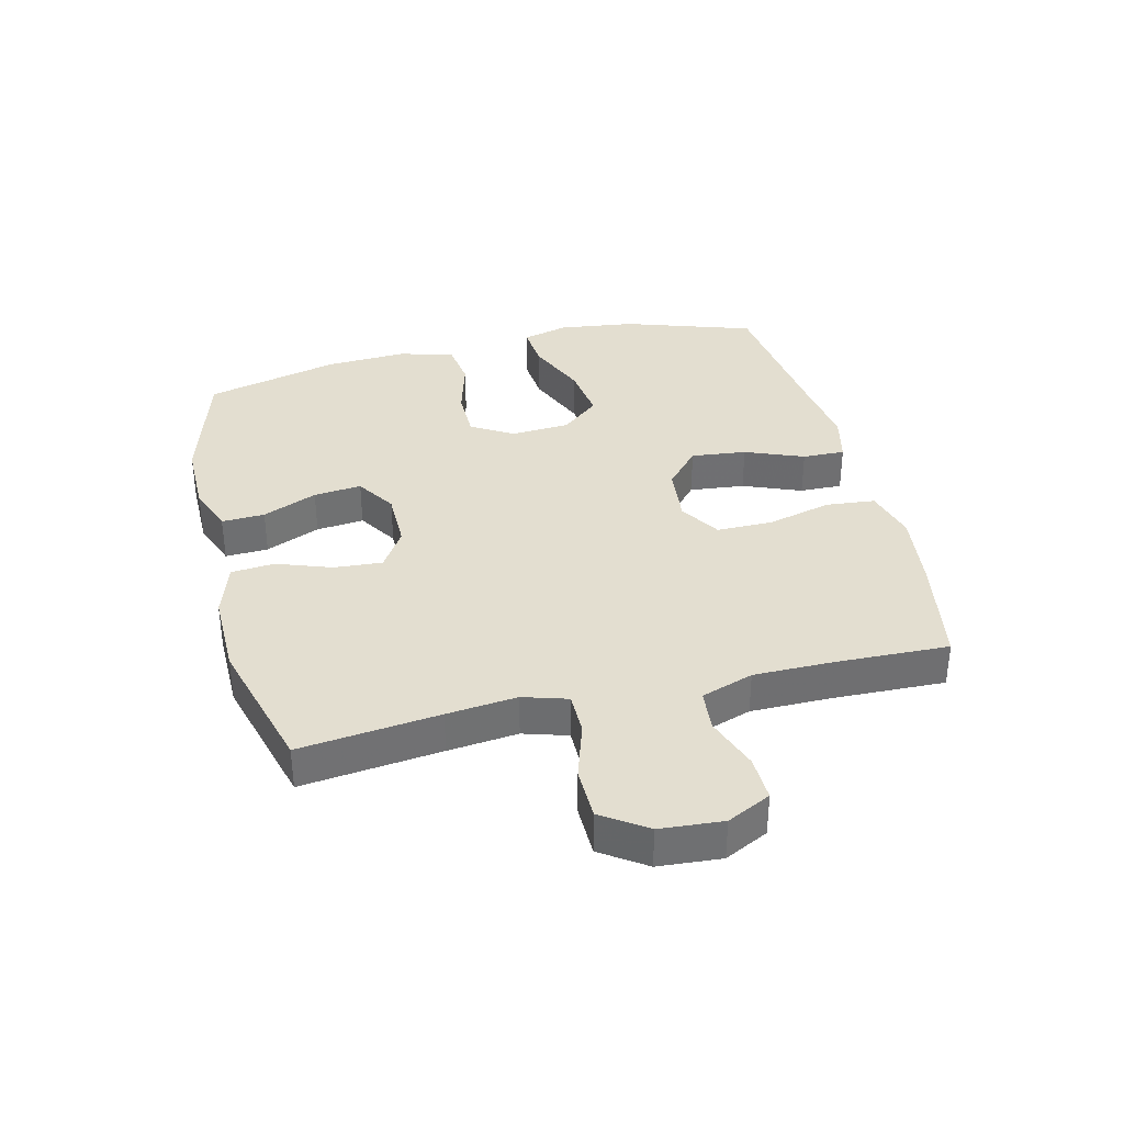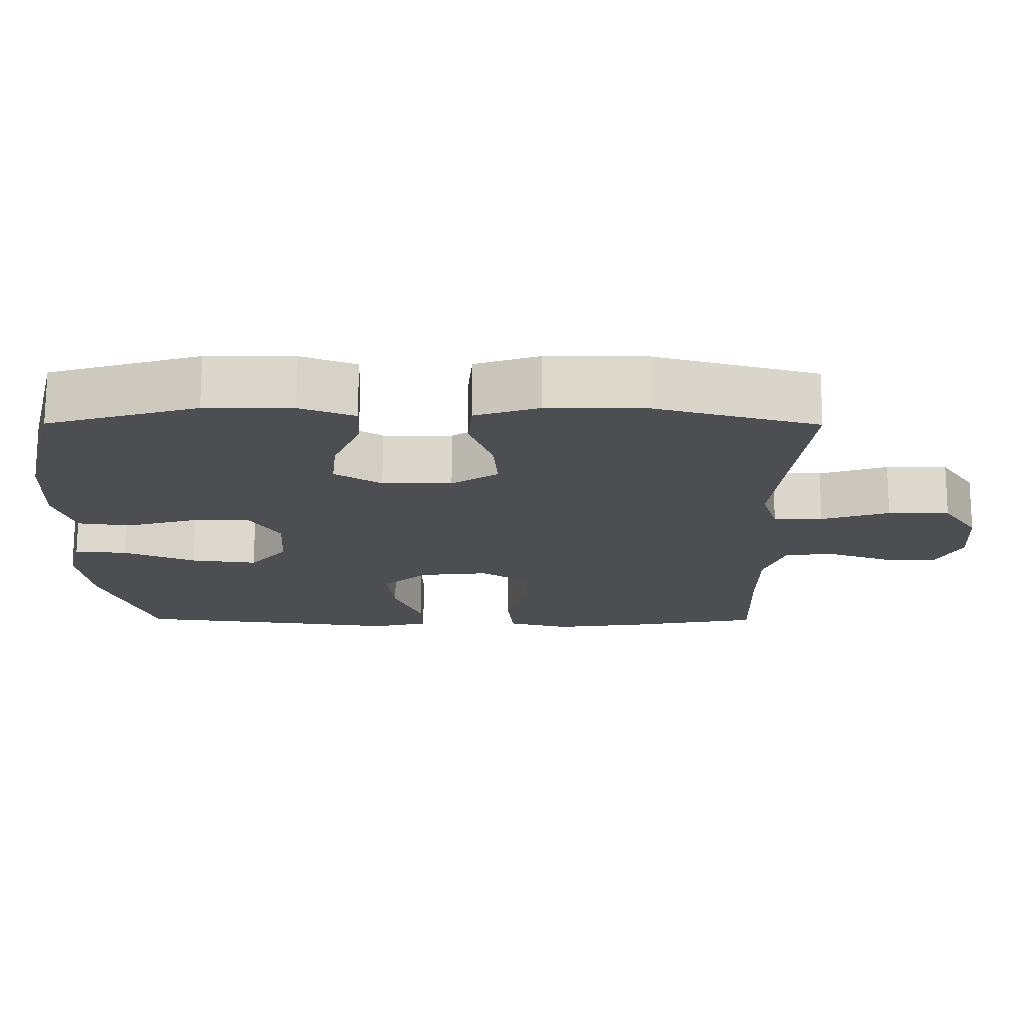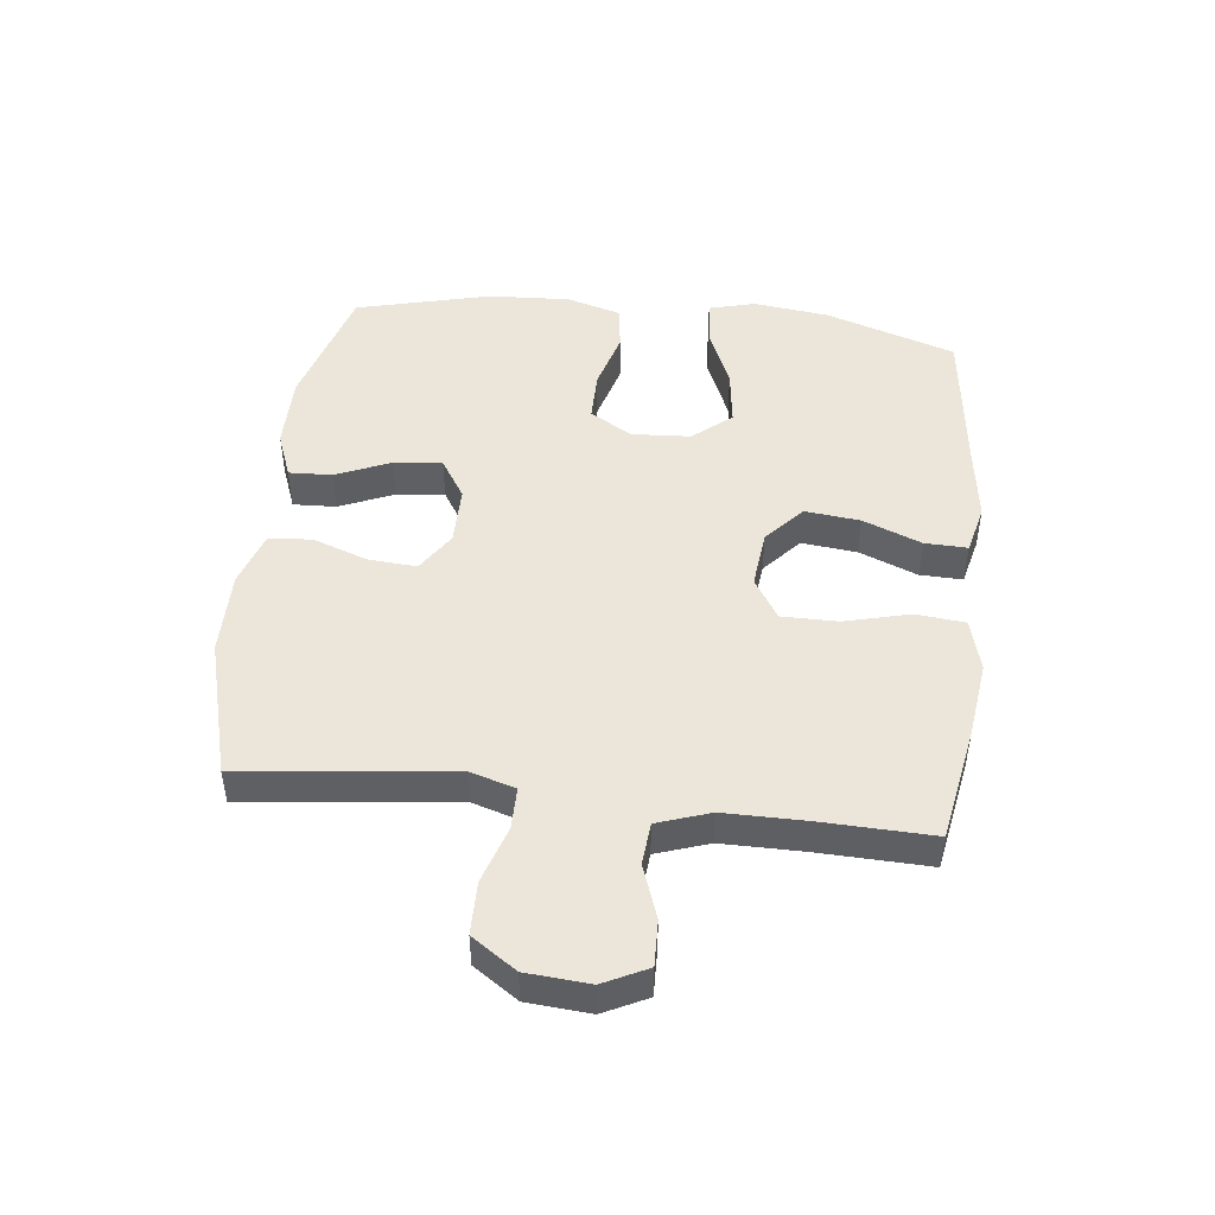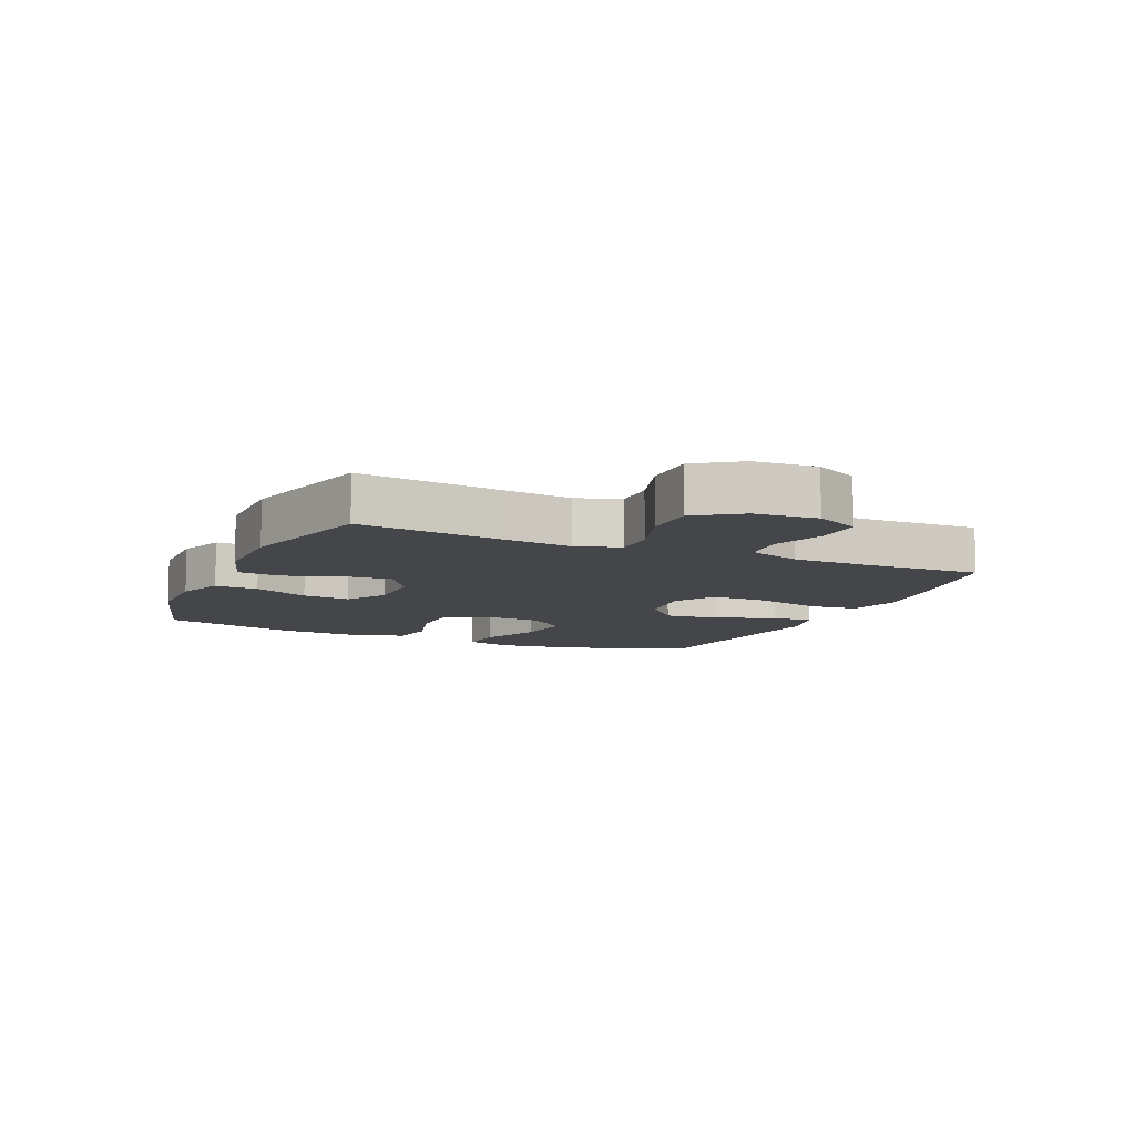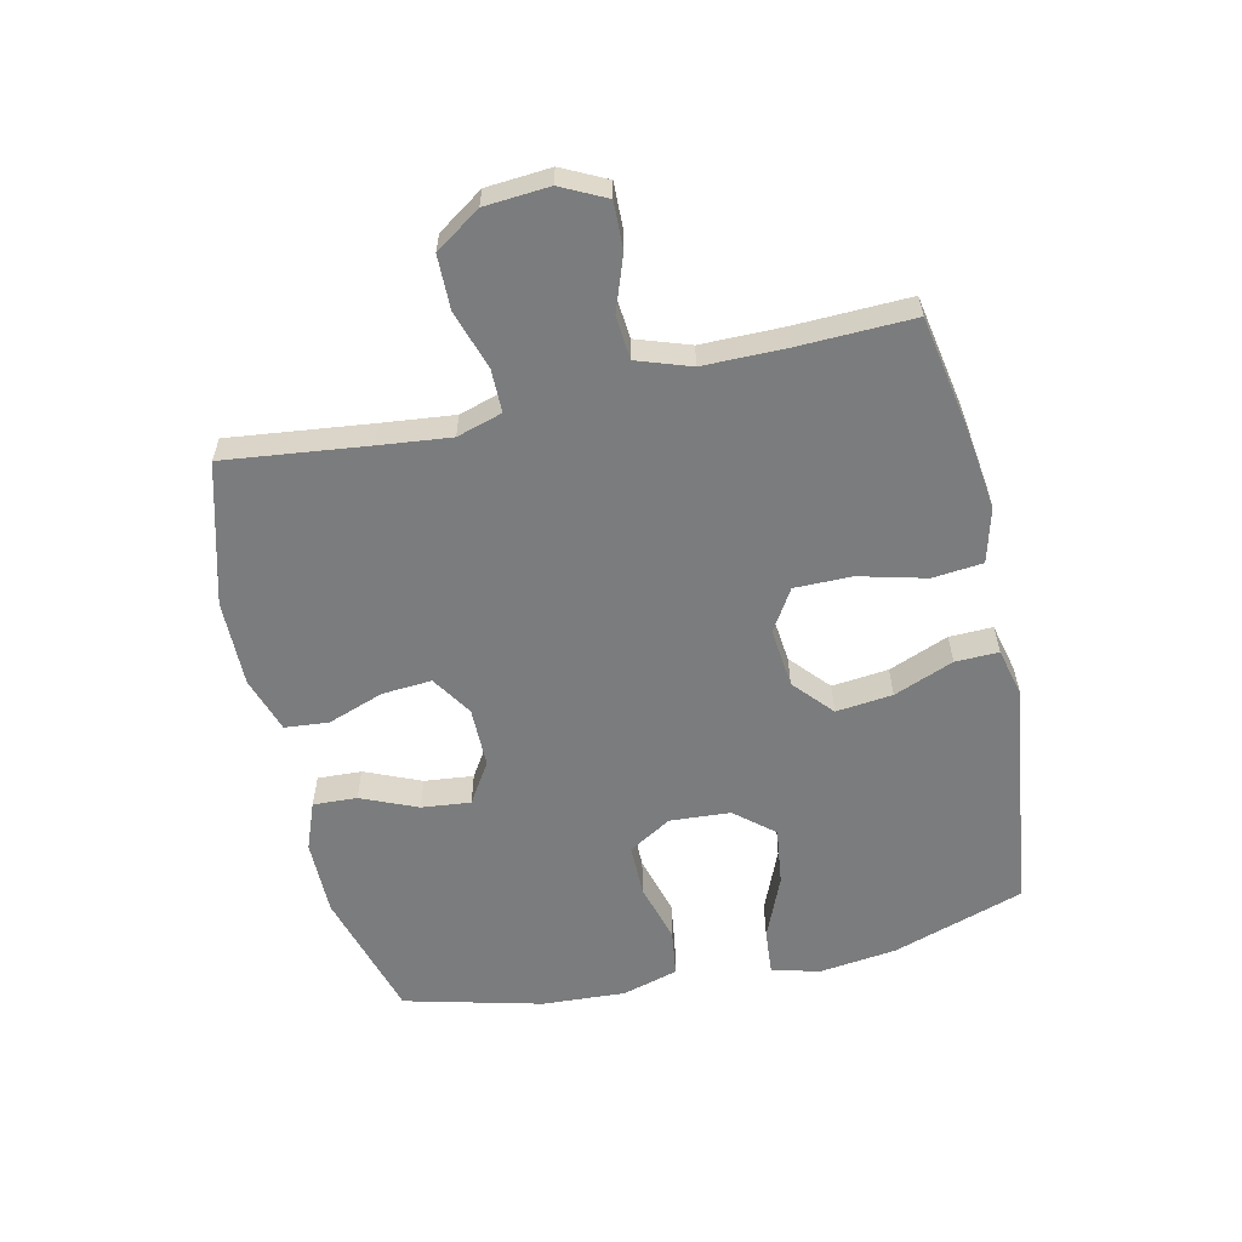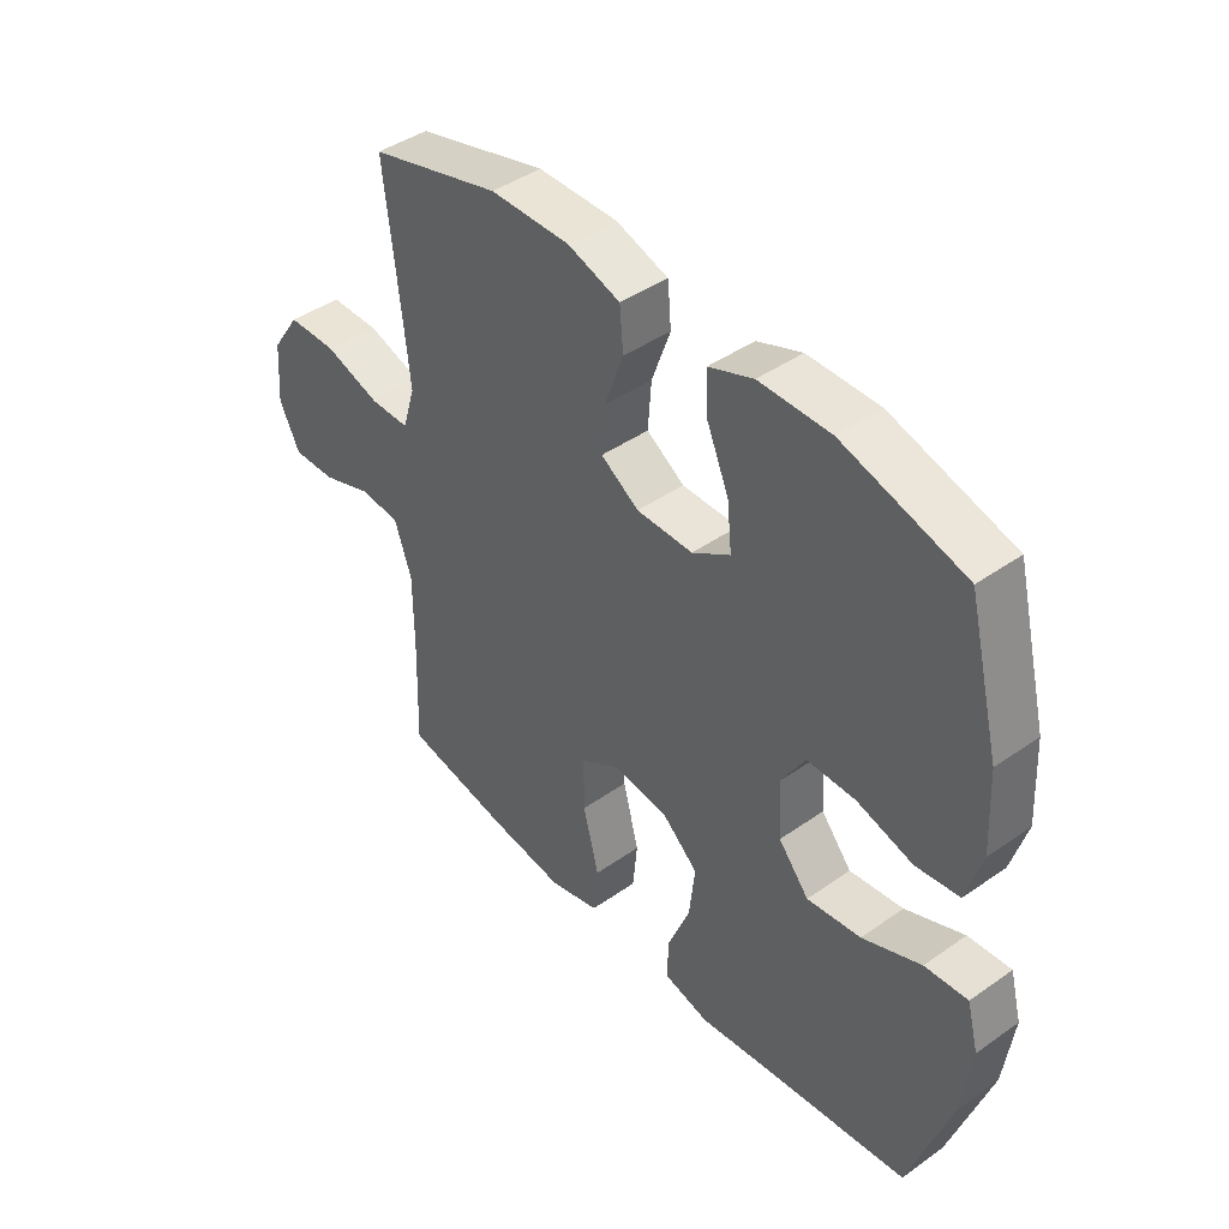
<metadata>
{"format":"obj","ext":"obj","renderer":"f3d","projection":"perspective","resolution":1024,"background":"white","views":[{"elev":35.7,"azim":76.2,"up":"+Y"},{"elev":72.8,"azim":0.1,"up":"+Z"},{"elev":47.4,"azim":96.5,"up":"+Y"},{"elev":-9.5,"azim":66.2,"up":"+Y"},{"elev":-58.7,"azim":102.6,"up":"+Y"},{"elev":43.1,"azim":-129.8,"up":"+Z"}]}
</metadata>
<code>
v 0.5 0.07 -0.5
v 0.319 0.07 -0.533
v 0.189 0.07 -0.55
v 0.103 0.07 -0.527
v 0.095 0.07 -0.447
v 0.122 0.07 -0.341
v 0.122 0.07 -0.25
v 0.056 0.07 -0.209
v -0.039 0.07 -0.219
v -0.101 0.07 -0.274
v -0.091 0.07 -0.364
v -0.053 0.07 -0.459
v -0.051 0.07 -0.528
v -0.13 0.07 -0.547
v -0.255 0.07 -0.53
v -0.5 0.07 -0.5
v -0.57 0.07 -0.29
v -0.586 0.07 -0.166
v -0.566 0.07 -0.09
v -0.493 0.07 -0.096
v -0.393 0.07 -0.138
v -0.301 0.07 -0.15
v -0.249 0.07 -0.088
v -0.243 0.07 0.008
v -0.284 0.07 0.076
v -0.366 0.07 0.076
v -0.462 0.07 0.049
v -0.536 0.07 0.059
v -0.562 0.07 0.148
v -0.555 0.07 0.281
v -0.5 0.07 0.5
v -0.292 0.07 0.56
v -0.171 0.07 0.56
v -0.095 0.07 0.531
v -0.098 0.07 0.461
v -0.136 0.07 0.372
v -0.144 0.07 0.294
v -0.079 0.07 0.253
v 0.017 0.07 0.253
v 0.082 0.07 0.295
v 0.076 0.07 0.374
v 0.044 0.07 0.463
v 0.05 0.07 0.533
v 0.139 0.07 0.562
v 0.276 0.07 0.561
v 0.5 0.07 0.5
v 0.474 0.07 0.273
v 0.462 0.07 0.159
v 0.484 0.07 0.087
v 0.552 0.07 0.087
v 0.646 0.07 0.117
v 0.731 0.07 0.116
v 0.78 0.07 0.044
v 0.788 0.07 -0.058
v 0.753 0.07 -0.129
v 0.679 0.07 -0.127
v 0.592 0.07 -0.096
v 0.523 0.07 -0.102
v 0.494 0.07 -0.187
v 0.494 0.07 -0.318
v 0.5 0 -0.5
v 0.319 0 -0.533
v 0.189 0 -0.55
v 0.103 0 -0.527
v 0.095 0 -0.447
v 0.122 0 -0.341
v 0.122 0 -0.25
v 0.056 0 -0.209
v -0.039 0 -0.219
v -0.101 0 -0.274
v -0.091 0 -0.364
v -0.053 0 -0.459
v -0.051 0 -0.528
v -0.13 0 -0.547
v -0.255 0 -0.53
v -0.5 0 -0.5
v -0.57 0 -0.29
v -0.586 0 -0.166
v -0.566 0 -0.09
v -0.493 0 -0.096
v -0.393 0 -0.138
v -0.301 0 -0.15
v -0.249 0 -0.088
v -0.243 0 0.008
v -0.284 0 0.076
v -0.366 0 0.076
v -0.462 0 0.049
v -0.536 0 0.059
v -0.562 0 0.148
v -0.555 0 0.281
v -0.5 0 0.5
v -0.292 0 0.56
v -0.171 0 0.56
v -0.095 0 0.531
v -0.098 0 0.461
v -0.136 0 0.372
v -0.144 0 0.294
v -0.079 0 0.253
v 0.017 0 0.253
v 0.082 0 0.295
v 0.076 0 0.374
v 0.044 0 0.463
v 0.05 0 0.533
v 0.139 0 0.562
v 0.276 0 0.561
v 0.5 0 0.5
v 0.474 0 0.273
v 0.462 0 0.159
v 0.484 0 0.087
v 0.552 0 0.087
v 0.646 0 0.117
v 0.731 0 0.116
v 0.78 0 0.044
v 0.788 0 -0.058
v 0.753 0 -0.129
v 0.679 0 -0.127
v 0.592 0 -0.096
v 0.523 0 -0.102
v 0.494 0 -0.187
v 0.494 0 -0.318
f 54 55 56 57
f 54 57 58
f 53 54 58
f 50 51 52 53
f 49 50 53 58
f 48 49 58 59
f 44 45 46 47
f 44 47 48
f 41 42 43 44
f 40 41 44 48
f 39 40 48 59
f 33 34 35 36
f 33 36 37
f 32 33 37
f 31 32 37
f 30 31 37 38
f 26 27 28 29
f 25 26 29 30
f 18 19 20 21
f 18 21 22
f 15 16 17 18
f 15 18 22
f 14 15 22 23
f 11 12 13 14
f 10 11 14 23
f 3 4 5 6
f 3 6 7
f 60 1 2 3
f 60 3 7
f 38 39 59 60
f 25 30 38 60
f 24 25 60 7
f 9 10 23 24
f 8 9 24
f 7 8 24
f 117 116 115 114
f 118 117 114
f 118 114 113
f 113 112 111 110
f 118 113 110 109
f 119 118 109 108
f 107 106 105 104
f 108 107 104
f 104 103 102 101
f 108 104 101 100
f 119 108 100 99
f 96 95 94 93
f 97 96 93
f 97 93 92
f 97 92 91
f 98 97 91 90
f 89 88 87 86
f 90 89 86 85
f 81 80 79 78
f 82 81 78
f 78 77 76 75
f 82 78 75
f 83 82 75 74
f 74 73 72 71
f 83 74 71 70
f 66 65 64 63
f 67 66 63
f 63 62 61 120
f 67 63 120
f 120 119 99 98
f 120 98 90 85
f 67 120 85 84
f 84 83 70 69
f 84 69 68
f 84 68 67
f 1 61 62 2
f 2 62 63 3
f 3 63 64 4
f 4 64 65 5
f 5 65 66 6
f 6 66 67 7
f 7 67 68 8
f 8 68 69 9
f 9 69 70 10
f 10 70 71 11
f 11 71 72 12
f 12 72 73 13
f 13 73 74 14
f 14 74 75 15
f 15 75 76 16
f 16 76 77 17
f 17 77 78 18
f 18 78 79 19
f 19 79 80 20
f 20 80 81 21
f 21 81 82 22
f 22 82 83 23
f 23 83 84 24
f 24 84 85 25
f 25 85 86 26
f 26 86 87 27
f 27 87 88 28
f 28 88 89 29
f 29 89 90 30
f 30 90 91 31
f 31 91 92 32
f 32 92 93 33
f 33 93 94 34
f 34 94 95 35
f 35 95 96 36
f 36 96 97 37
f 37 97 98 38
f 38 98 99 39
f 39 99 100 40
f 40 100 101 41
f 41 101 102 42
f 42 102 103 43
f 43 103 104 44
f 44 104 105 45
f 45 105 106 46
f 46 106 107 47
f 47 107 108 48
f 48 108 109 49
f 49 109 110 50
f 50 110 111 51
f 51 111 112 52
f 52 112 113 53
f 53 113 114 54
f 54 114 115 55
f 55 115 116 56
f 56 116 117 57
f 57 117 118 58
f 58 118 119 59
f 59 119 120 60
f 60 120 61 1

</code>
